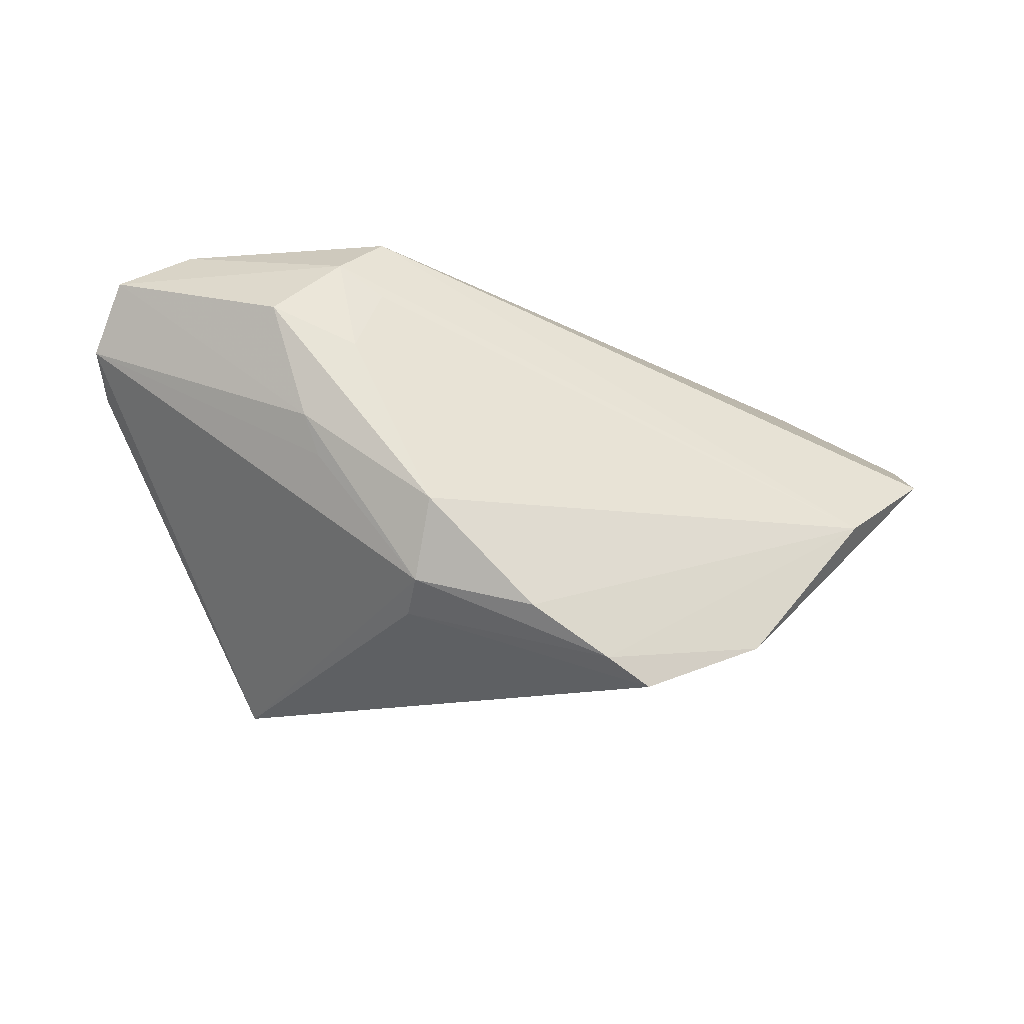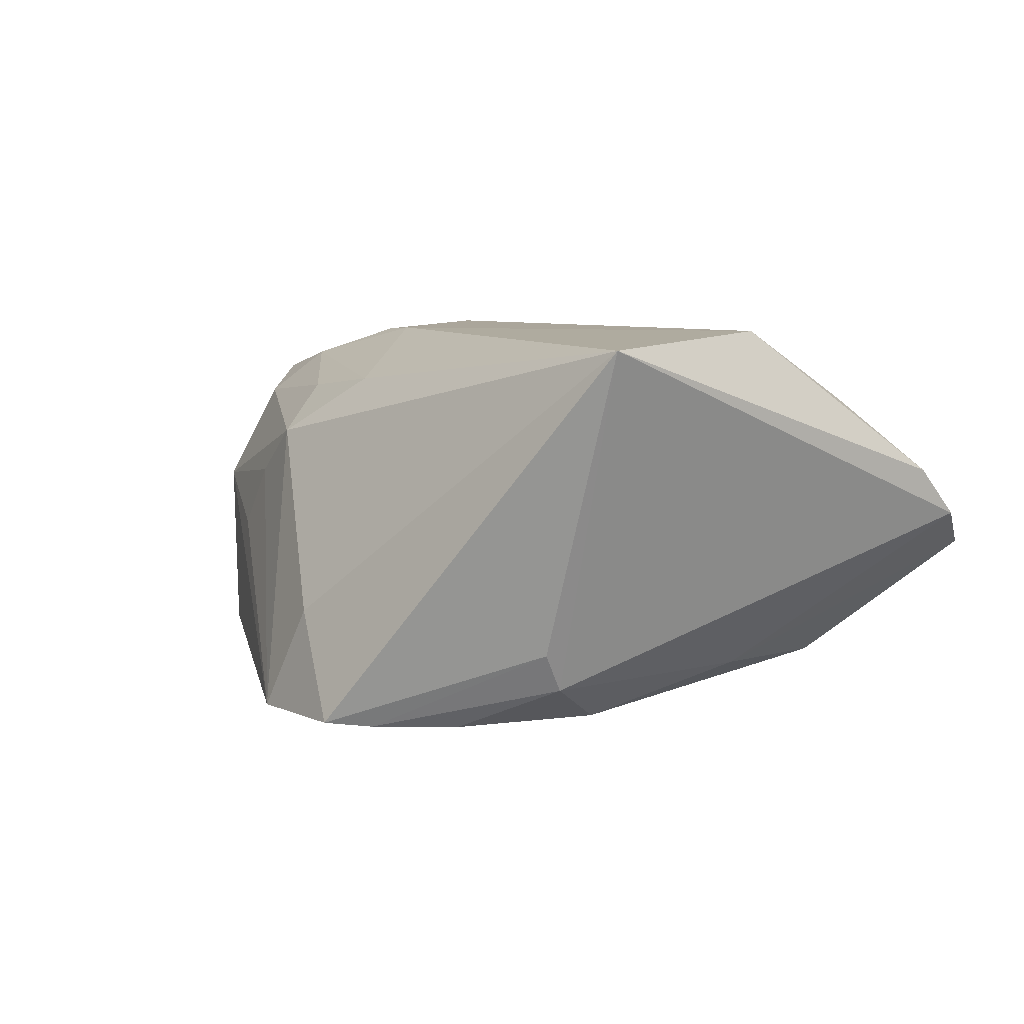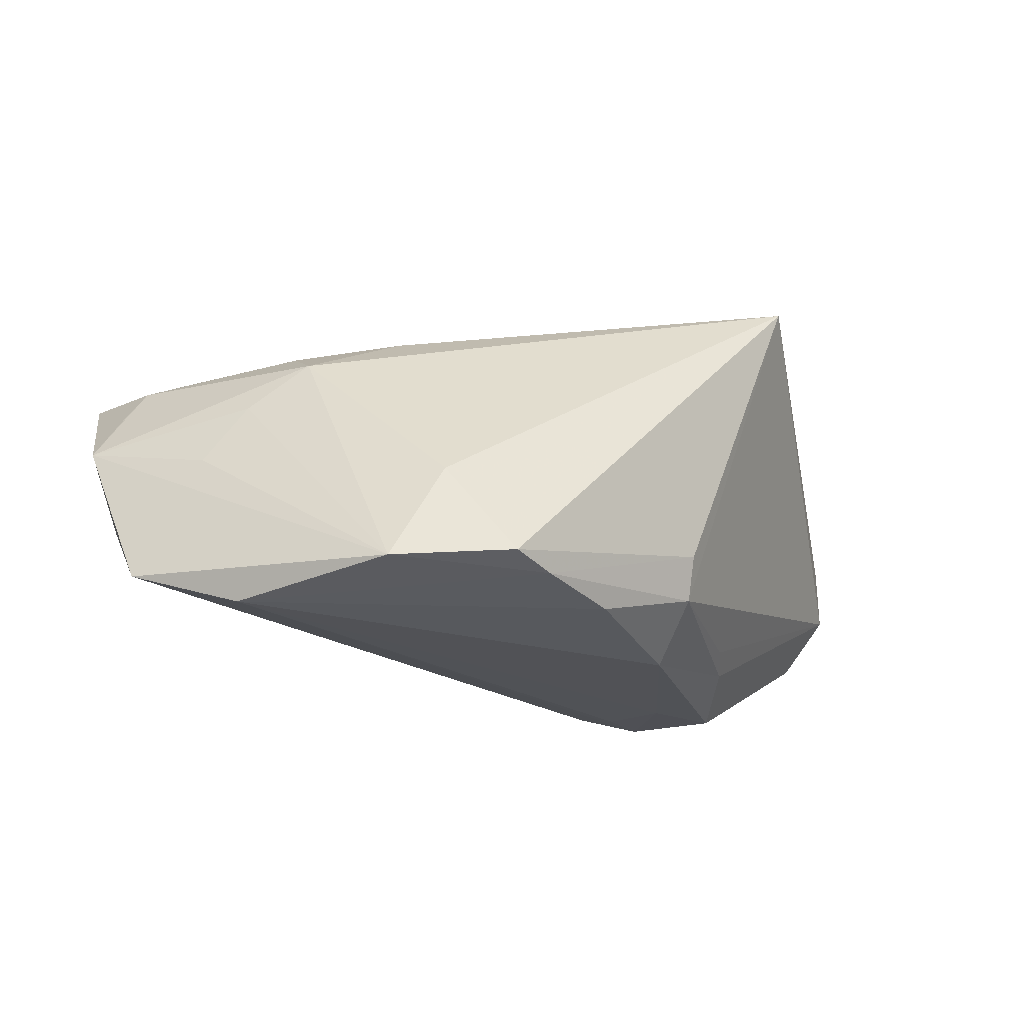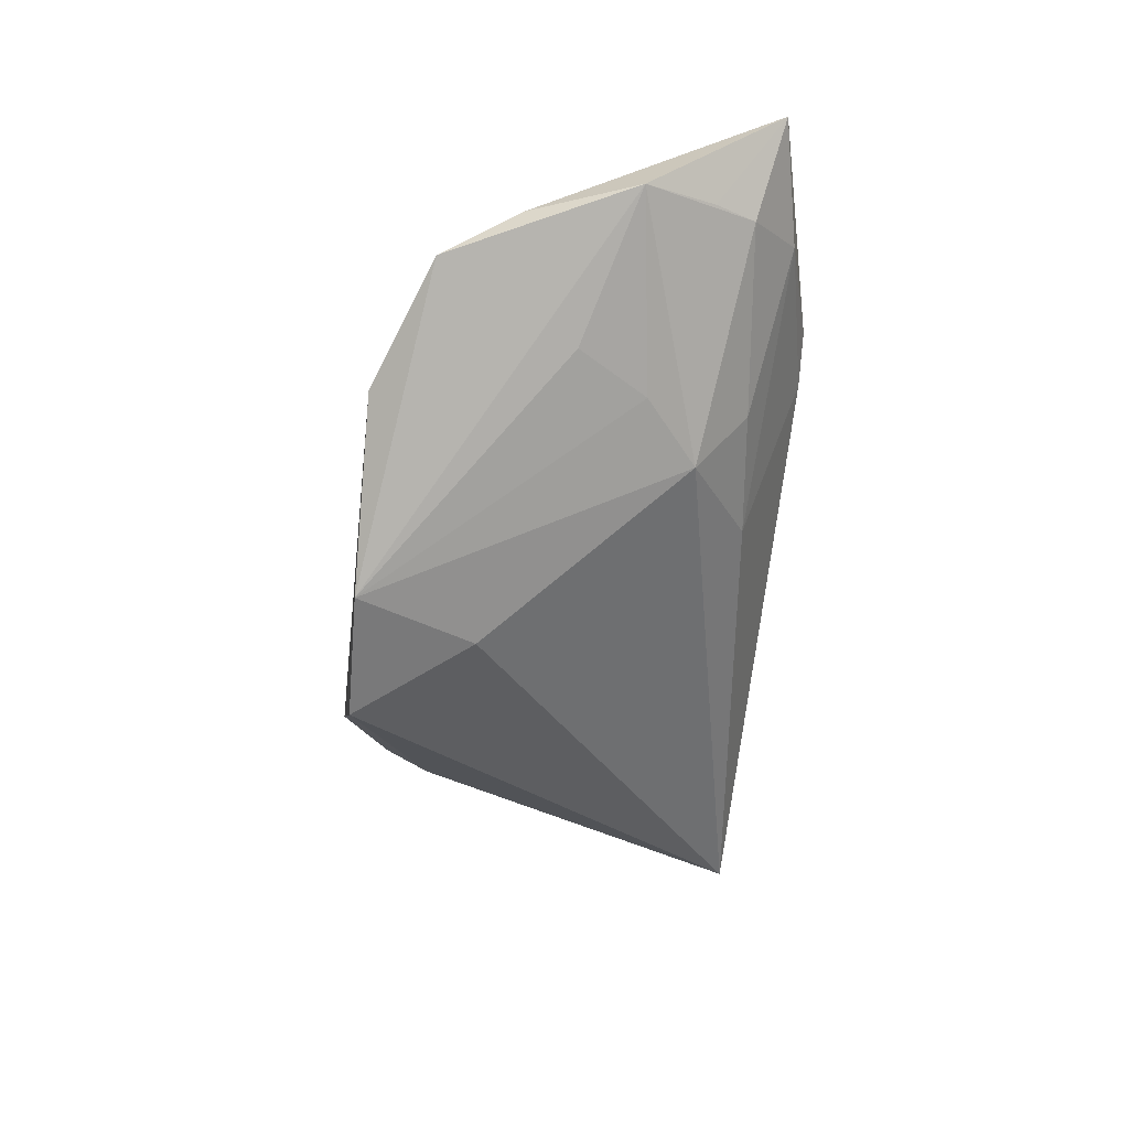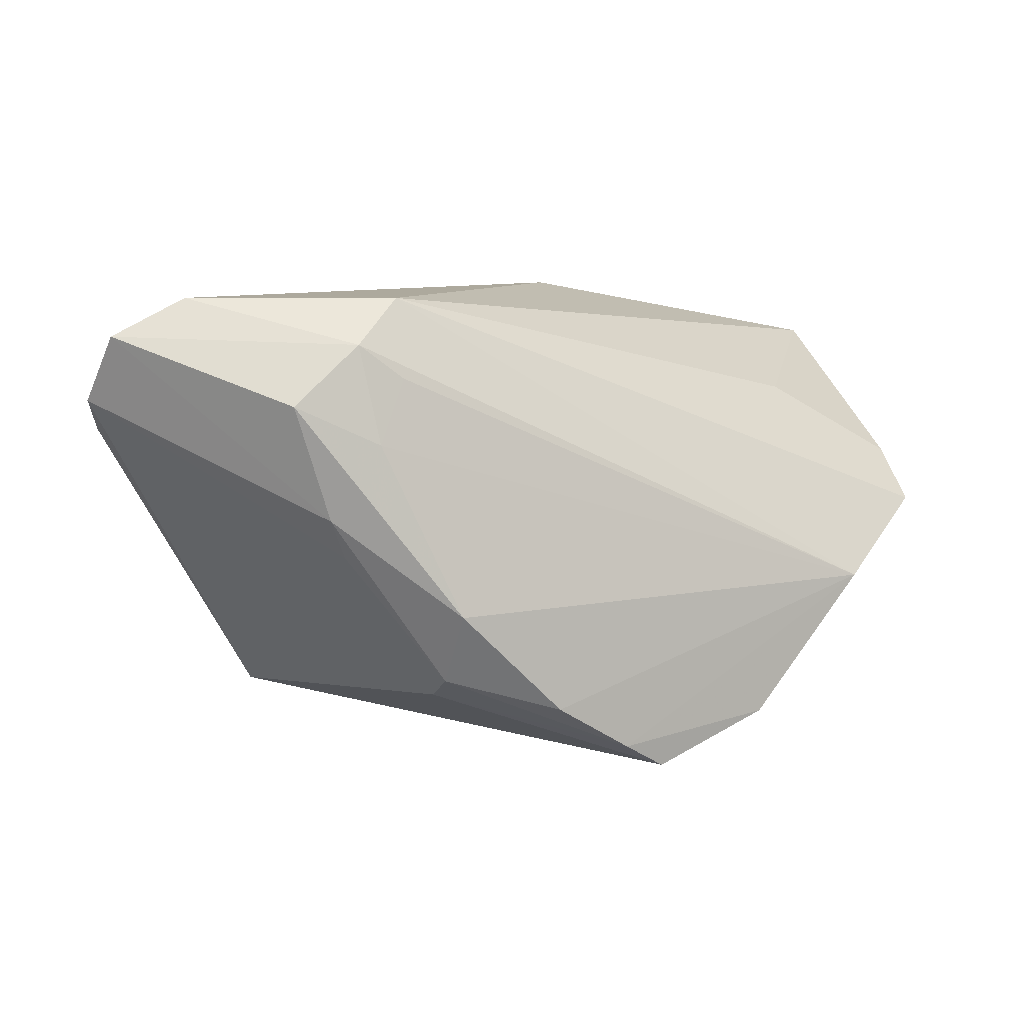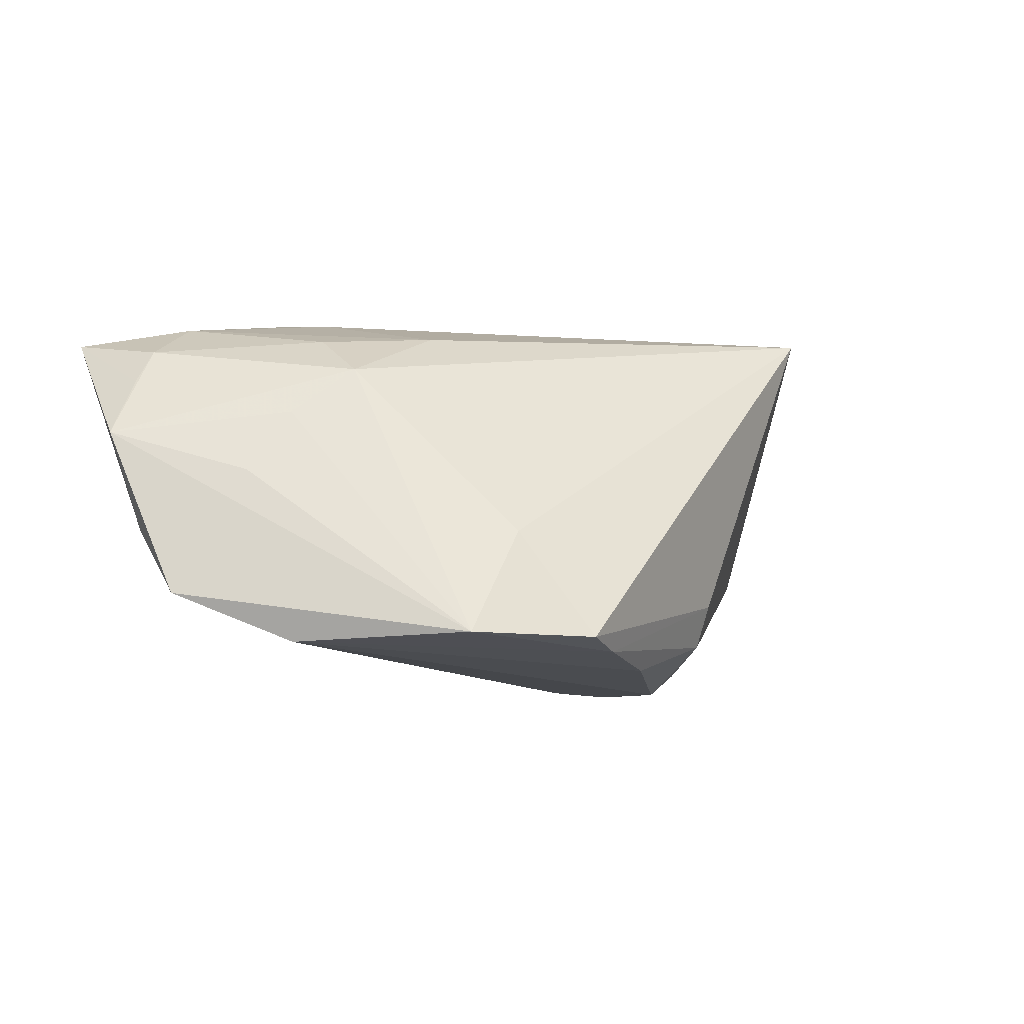
<metadata>
{"format":"obj","ext":"obj","renderer":"f3d","projection":"perspective","resolution":1024,"background":"white","views":[{"elev":-19.6,"azim":164.1,"up":"+Y"},{"elev":6.9,"azim":31.8,"up":"+Z"},{"elev":-32.2,"azim":-19.7,"up":"+Z"},{"elev":-36.2,"azim":-96.7,"up":"+Y"},{"elev":8.9,"azim":156.2,"up":"+Y"},{"elev":-17.4,"azim":-37.0,"up":"+Z"}]}
</metadata>
<code>
v 0.02842 0.01051 -0.0234
v 0.04782 0.006434 0.01744
v -0.03324 0.01172 0.02608
v 0.03462 0.0004054 -0.02086
v -0.01127 -0.03616 -0.02826
v 0.05938 0.02446 -0.004158
v 0.03947 0.01581 -0.0209
v 0.04952 0.02943 -0.005186
v 0.02447 0.01904 -0.02161
v -0.0353 -0.01346 0.01082
v 0.03237 -0.004834 -0.01975
v -0.01939 -0.03013 -0.01377
v 0.02366 0.02943 -0.01674
v -0.00548 -0.0327 -0.0288
v 0.04164 -0.009508 0.02718
v 0.01893 -0.02543 -0.01735
v -0.05808 0.007735 0.01024
v -0.04289 -0.009628 0.003993
v 0.05909 0.01086 0.007452
v -0.06083 0.0209 0.01906
v 0.03284 -0.031 0.02502
v -0.02737 0.007912 0.02639
v 0.06168 0.01556 0.001046
v -0.05758 0.004468 -0.01223
v -0.01628 0.02943 0.02391
v -0.02792 0.02673 0.02718
v -0.0268 -0.02981 -0.02859
v 0.004835 -0.02635 -0.02887
v -0.03558 -0.005152 0.01754
v -0.04832 -0.007599 -0.004898
v -0.04229 0.01417 -0.005808
v -0.06232 0.00575 0.001205
v -0.02144 -0.01187 0.01915
v 0.01926 -0.02231 -0.02272
v -0.05548 -0.001586 -0.02202
v 0.0303 0.02358 -0.02037
v -0.05521 0.008424 0.01554
v -0.04785 0.01209 0.02193
v -0.04233 -0.01123 -0.02862
v 0.01877 -0.01253 -0.02813
f 21 5 16
f 15 22 21
f 26 22 15
f 12 5 21
f 21 10 12
f 20 13 31
f 37 32 10
f 33 10 21
f 21 22 33
f 39 35 13
f 40 28 39
f 24 32 20
f 35 32 24
f 20 31 24
f 13 35 24
f 24 31 13
f 3 26 20
f 3 22 26
f 20 32 17
f 17 37 20
f 32 37 17
f 26 15 25
f 15 2 25
f 25 8 13
f 25 13 20
f 20 26 25
f 19 2 15
f 19 21 23
f 19 15 21
f 34 28 40
f 34 11 23
f 23 21 34
f 21 16 34
f 35 39 27
f 5 12 27
f 27 32 35
f 27 30 32
f 27 12 10
f 6 19 23
f 2 19 6
f 8 25 6
f 6 25 2
f 40 7 4
f 4 34 40
f 11 34 4
f 23 11 4
f 4 6 23
f 7 6 4
f 10 32 18
f 32 30 18
f 18 27 10
f 30 27 18
f 20 37 38
f 38 3 20
f 38 33 22
f 22 3 38
f 14 39 28
f 14 27 39
f 5 27 14
f 28 34 14
f 14 16 5
f 14 34 16
f 1 7 40
f 40 39 1
f 39 9 1
f 29 37 10
f 29 38 37
f 10 33 29
f 33 38 29
f 7 1 36
f 36 1 9
f 13 8 36
f 36 39 13
f 36 9 39
f 8 6 36
f 36 6 7

</code>
